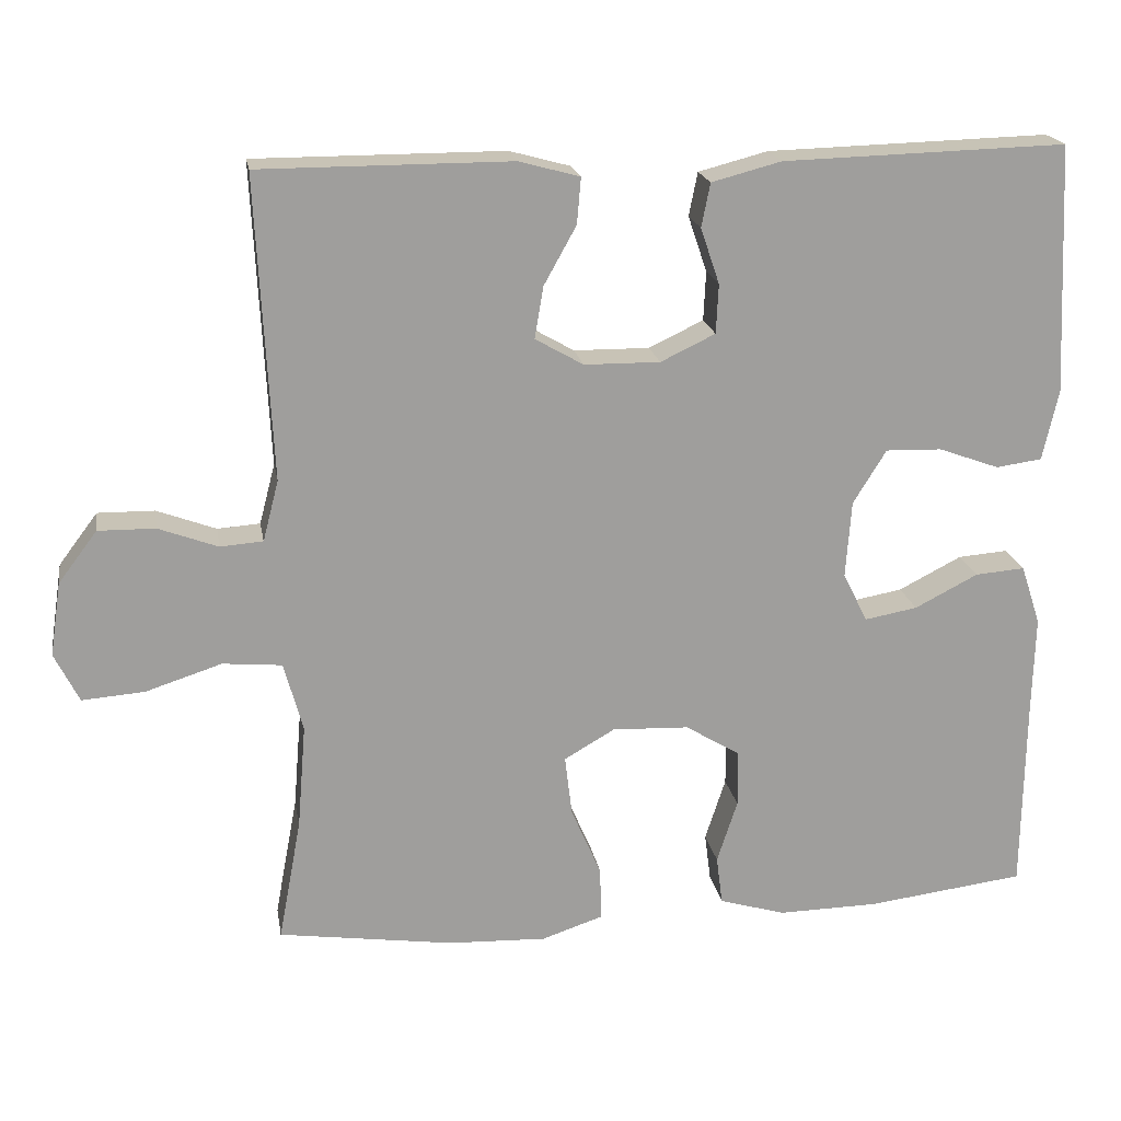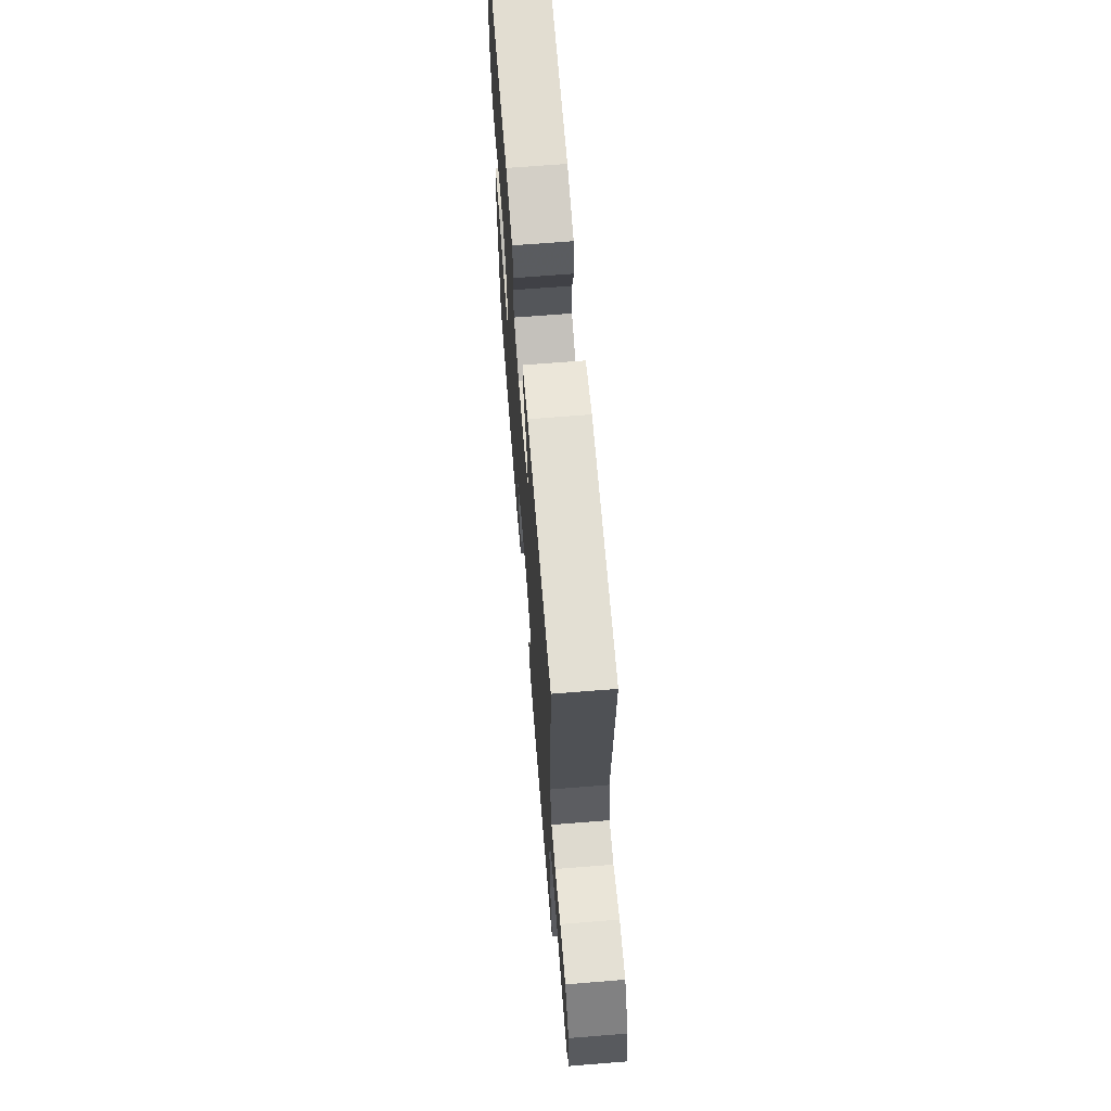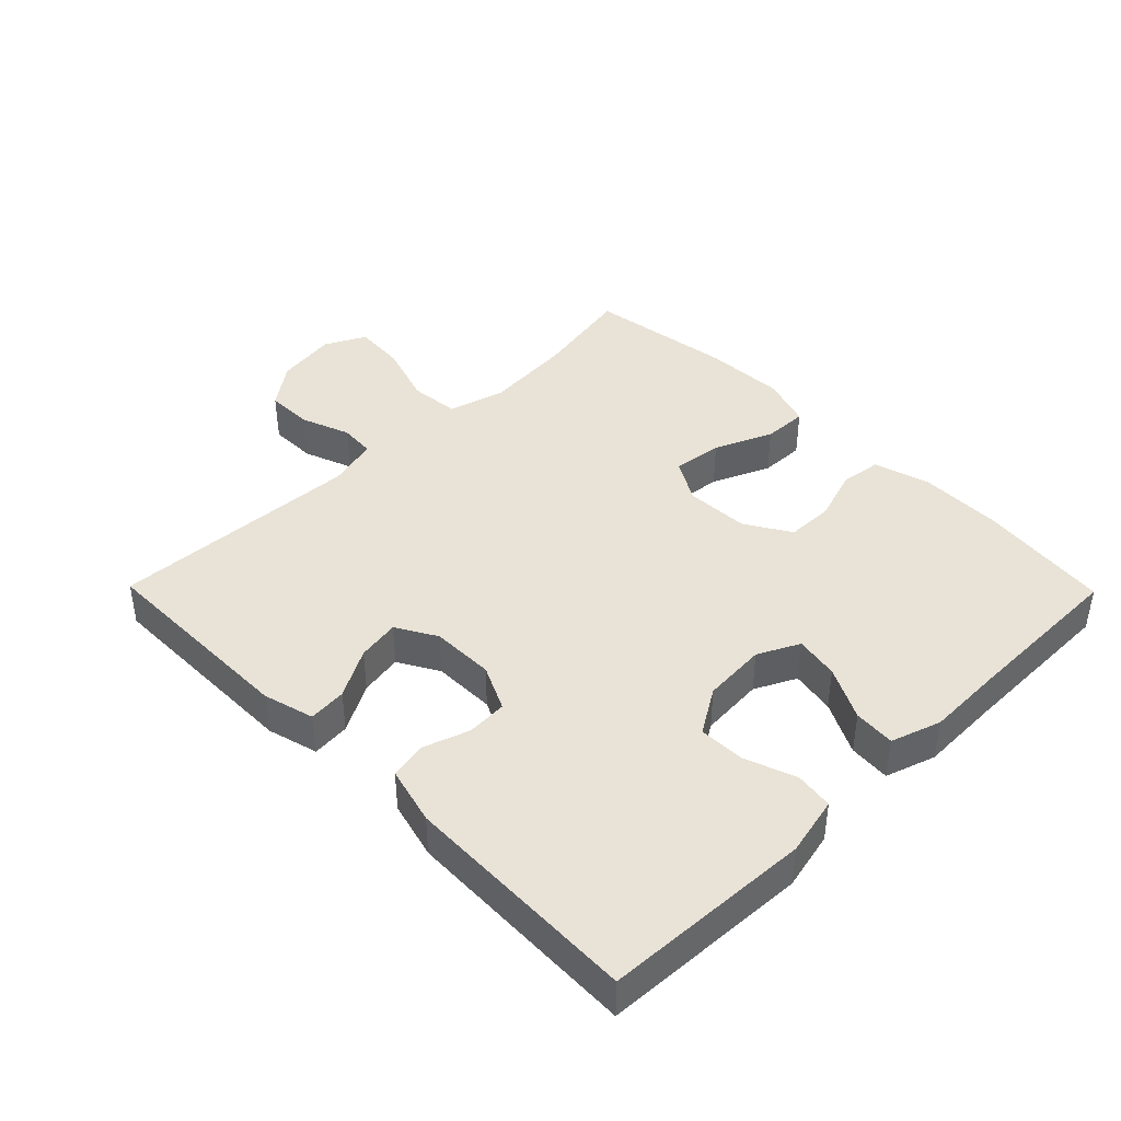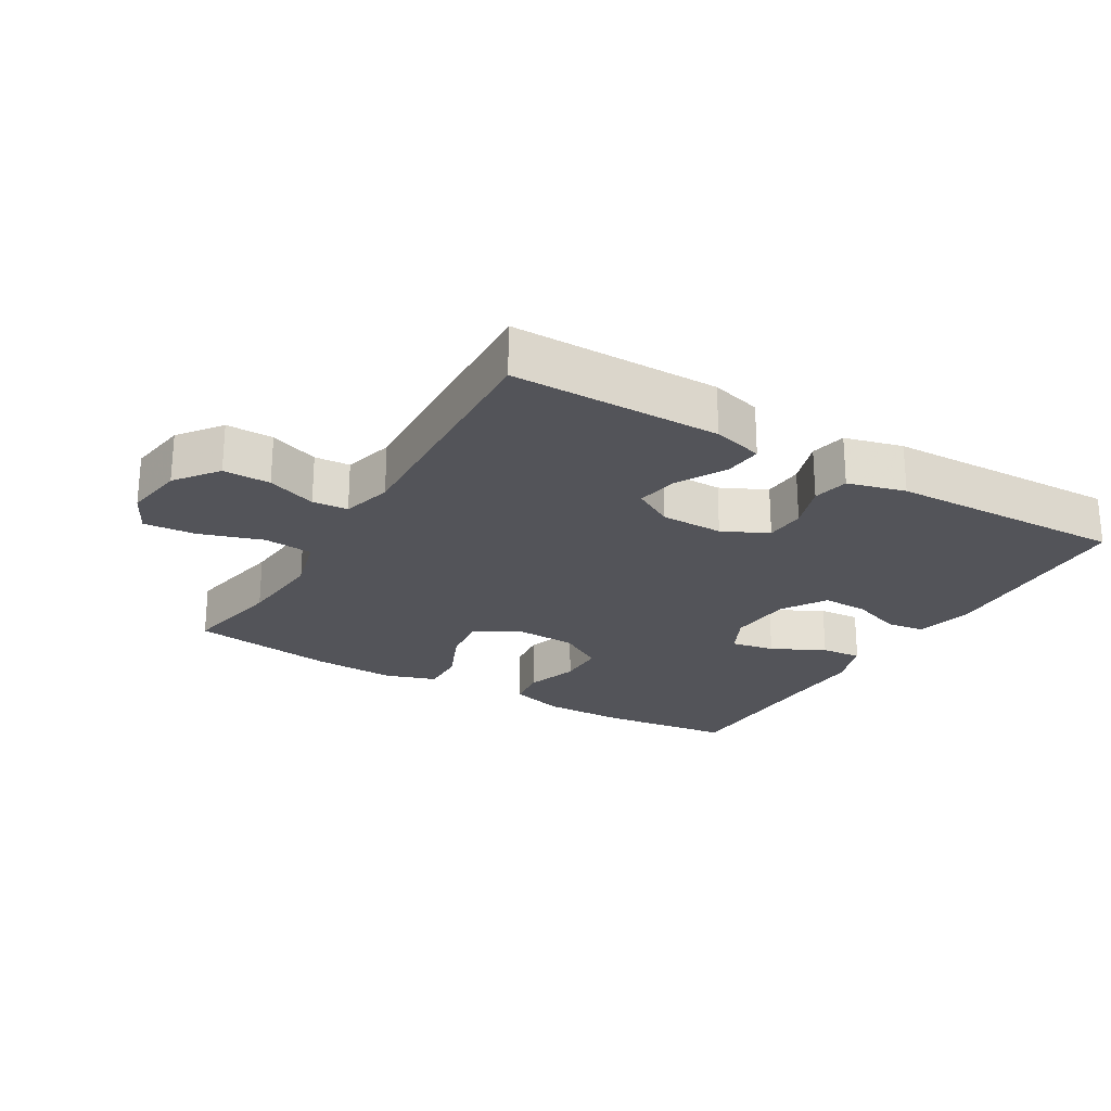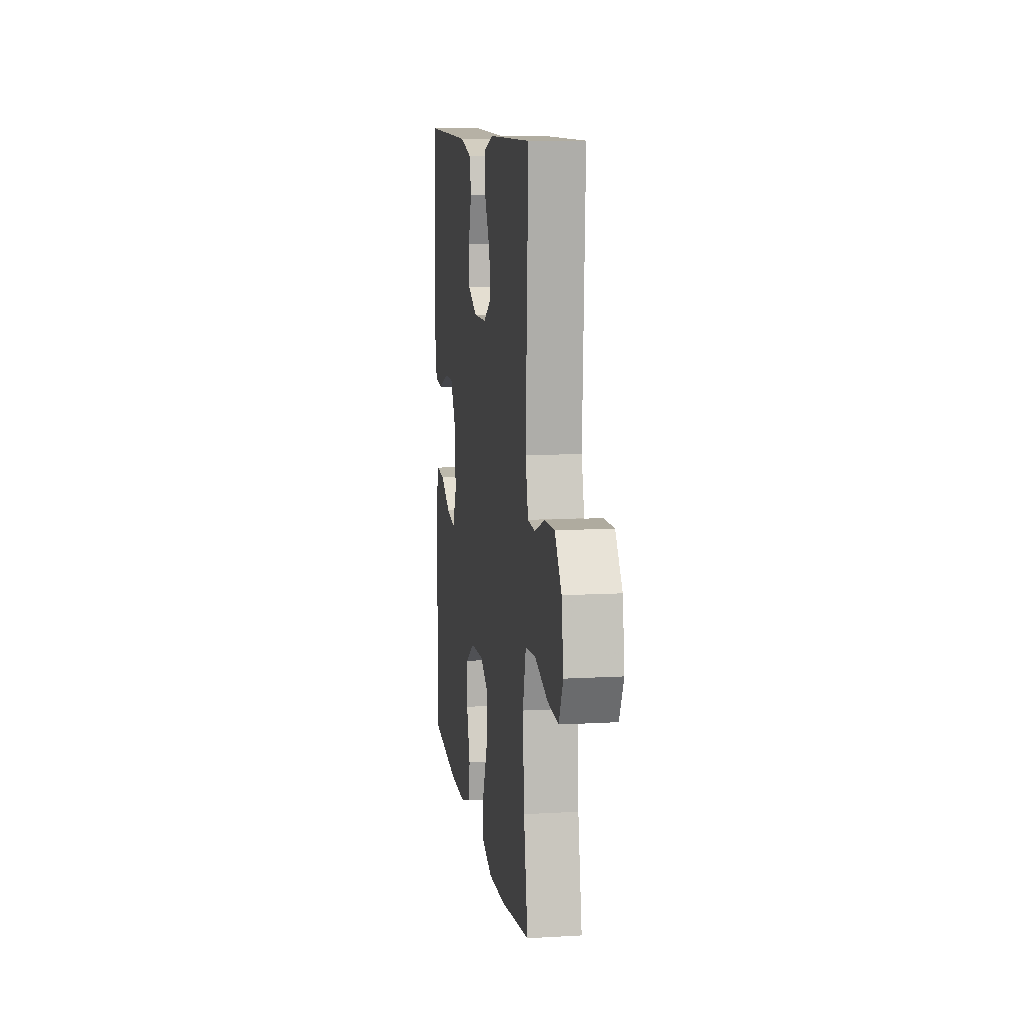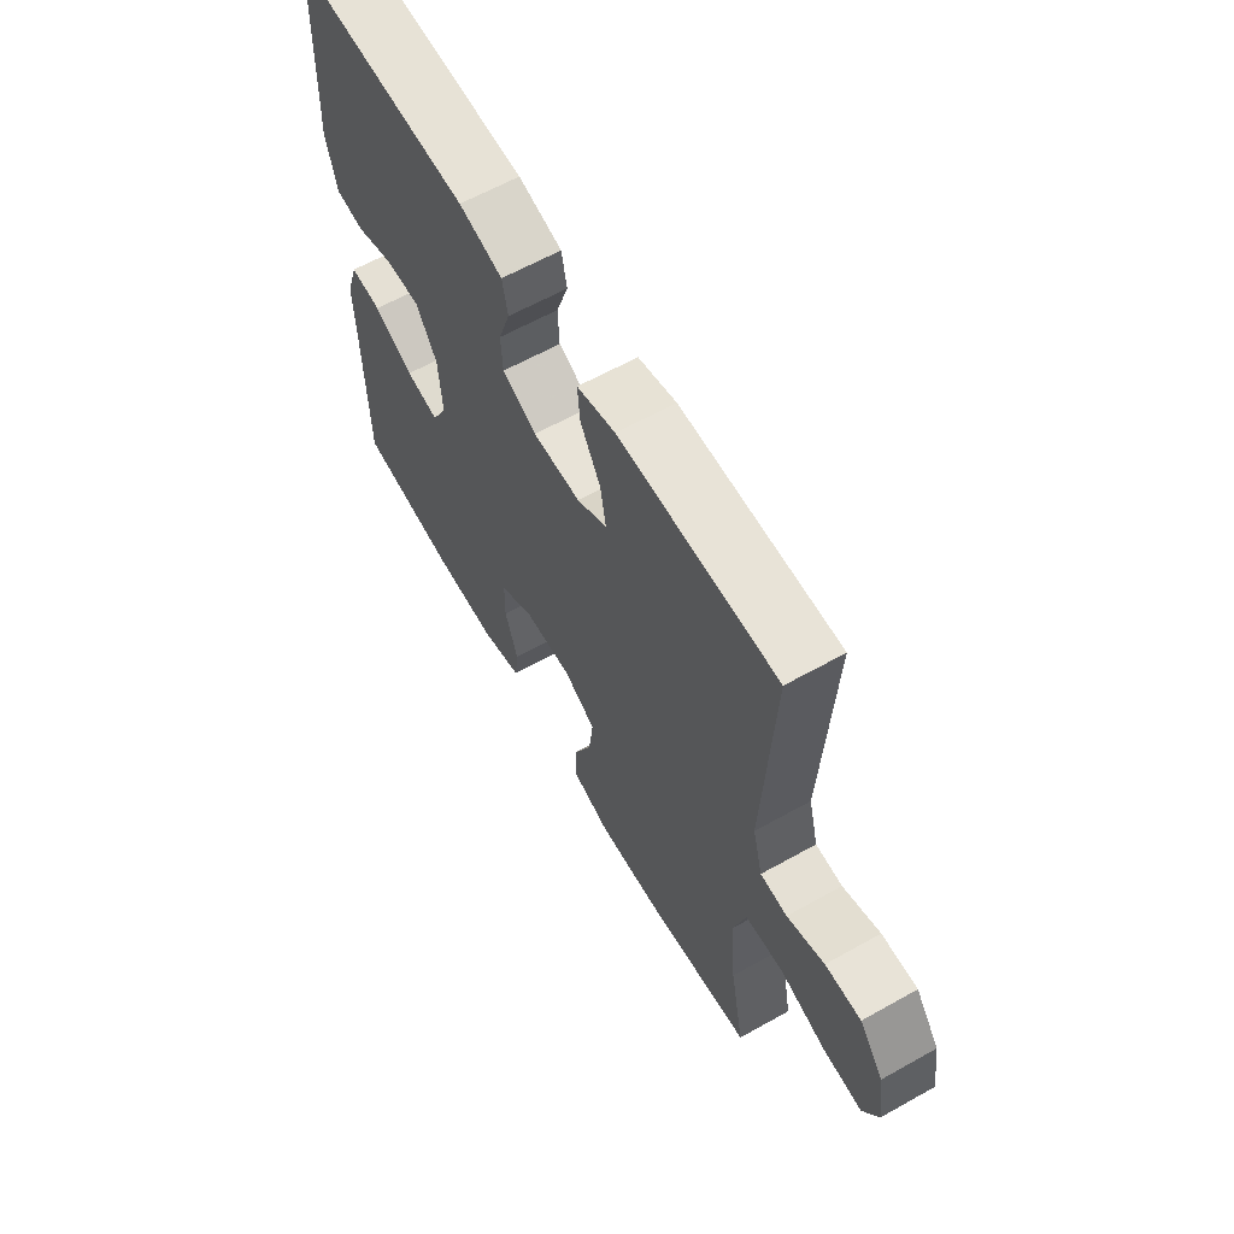
<metadata>
{"format":"obj","ext":"obj","renderer":"f3d","projection":"perspective","resolution":1024,"background":"white","views":[{"elev":19.4,"azim":-9.7,"up":"+Z"},{"elev":66.9,"azim":-94.6,"up":"+Z"},{"elev":41.7,"azim":45.5,"up":"+Y"},{"elev":-23.7,"azim":-30.6,"up":"+Y"},{"elev":10.4,"azim":-98.3,"up":"+Z"},{"elev":62.4,"azim":-119.6,"up":"+Z"}]}
</metadata>
<code>
v 0.5 0.07 -0.5
v 0.299 0.07 -0.525
v 0.172 0.07 -0.527
v 0.088 0.07 -0.502
v 0.08 0.07 -0.44
v 0.106 0.07 -0.36
v 0.105 0.07 -0.288
v 0.036 0.07 -0.246
v -0.061 0.07 -0.242
v -0.125 0.07 -0.279
v -0.116 0.07 -0.355
v -0.078 0.07 -0.443
v -0.076 0.07 -0.511
v -0.154 0.07 -0.537
v -0.279 0.07 -0.532
v -0.5 0.07 -0.5
v -0.471 0.07 -0.345
v -0.46 0.07 -0.212
v -0.484 0.07 -0.124
v -0.559 0.07 -0.117
v -0.655 0.07 -0.148
v -0.734 0.07 -0.154
v -0.765 0.07 -0.092
v -0.751 0.07 0.001
v -0.702 0.07 0.066
v -0.63 0.07 0.065
v -0.555 0.07 0.037
v -0.501 0.07 0.041
v -0.481 0.07 0.118
v -0.5 0.07 0.5
v -0.183 0.07 0.5
v -0.106 0.07 0.479
v -0.111 0.07 0.421
v -0.152 0.07 0.347
v -0.163 0.07 0.282
v -0.102 0.07 0.247
v -0.006 0.07 0.246
v 0.063 0.07 0.279
v 0.066 0.07 0.341
v 0.042 0.07 0.412
v 0.053 0.07 0.467
v 0.141 0.07 0.49
v 0.5 0.07 0.5
v 0.515 0.07 0.184
v 0.495 0.07 0.095
v 0.437 0.07 0.087
v 0.36 0.07 0.115
v 0.289 0.07 0.117
v 0.247 0.07 0.049
v 0.24 0.07 -0.048
v 0.271 0.07 -0.111
v 0.338 0.07 -0.099
v 0.418 0.07 -0.058
v 0.481 0.07 -0.053
v 0.506 0.07 -0.129
v 0.503 0.07 -0.252
v 0.5 0 -0.5
v 0.299 0 -0.525
v 0.172 0 -0.527
v 0.088 0 -0.502
v 0.08 0 -0.44
v 0.106 0 -0.36
v 0.105 0 -0.288
v 0.036 0 -0.246
v -0.061 0 -0.242
v -0.125 0 -0.279
v -0.116 0 -0.355
v -0.078 0 -0.443
v -0.076 0 -0.511
v -0.154 0 -0.537
v -0.279 0 -0.532
v -0.5 0 -0.5
v -0.471 0 -0.345
v -0.46 0 -0.212
v -0.484 0 -0.124
v -0.559 0 -0.117
v -0.655 0 -0.148
v -0.734 0 -0.154
v -0.765 0 -0.092
v -0.751 0 0.001
v -0.702 0 0.066
v -0.63 0 0.065
v -0.555 0 0.037
v -0.501 0 0.041
v -0.481 0 0.118
v -0.5 0 0.5
v -0.183 0 0.5
v -0.106 0 0.479
v -0.111 0 0.421
v -0.152 0 0.347
v -0.163 0 0.282
v -0.102 0 0.247
v -0.006 0 0.246
v 0.063 0 0.279
v 0.066 0 0.341
v 0.042 0 0.412
v 0.053 0 0.467
v 0.141 0 0.49
v 0.5 0 0.5
v 0.515 0 0.184
v 0.495 0 0.095
v 0.437 0 0.087
v 0.36 0 0.115
v 0.289 0 0.117
v 0.247 0 0.049
v 0.24 0 -0.048
v 0.271 0 -0.111
v 0.338 0 -0.099
v 0.418 0 -0.058
v 0.481 0 -0.053
v 0.506 0 -0.129
v 0.503 0 -0.252
f 53 54 55 56
f 52 53 56 1
f 51 52 1 2
f 50 51 2 3
f 49 50 3 4
f 44 45 46 47
f 44 47 48
f 43 44 48
f 42 43 48 49
f 39 40 41 42
f 38 39 42 49
f 31 32 33 34
f 29 30 31 34
f 28 29 34 35
f 24 25 26 27
f 24 27 28
f 23 24 28
f 20 21 22 23
f 19 20 23 28
f 18 19 28 35
f 14 15 16 17
f 11 12 13 14
f 10 11 14 17
f 9 10 17 18
f 49 4 5 6
f 49 6 7
f 37 38 49 7
f 36 37 7 8
f 18 35 36
f 8 9 18 36
f 112 111 110 109
f 57 112 109 108
f 58 57 108 107
f 59 58 107 106
f 60 59 106 105
f 103 102 101 100
f 104 103 100
f 104 100 99
f 105 104 99 98
f 98 97 96 95
f 105 98 95 94
f 90 89 88 87
f 90 87 86 85
f 91 90 85 84
f 83 82 81 80
f 84 83 80
f 84 80 79
f 79 78 77 76
f 84 79 76 75
f 91 84 75 74
f 73 72 71 70
f 70 69 68 67
f 73 70 67 66
f 74 73 66 65
f 62 61 60 105
f 63 62 105
f 63 105 94 93
f 64 63 93 92
f 92 91 74
f 92 74 65 64
f 1 57 58 2
f 2 58 59 3
f 3 59 60 4
f 4 60 61 5
f 5 61 62 6
f 6 62 63 7
f 7 63 64 8
f 8 64 65 9
f 9 65 66 10
f 10 66 67 11
f 11 67 68 12
f 12 68 69 13
f 13 69 70 14
f 14 70 71 15
f 15 71 72 16
f 16 72 73 17
f 17 73 74 18
f 18 74 75 19
f 19 75 76 20
f 20 76 77 21
f 21 77 78 22
f 22 78 79 23
f 23 79 80 24
f 24 80 81 25
f 25 81 82 26
f 26 82 83 27
f 27 83 84 28
f 28 84 85 29
f 29 85 86 30
f 30 86 87 31
f 31 87 88 32
f 32 88 89 33
f 33 89 90 34
f 34 90 91 35
f 35 91 92 36
f 36 92 93 37
f 37 93 94 38
f 38 94 95 39
f 39 95 96 40
f 40 96 97 41
f 41 97 98 42
f 42 98 99 43
f 43 99 100 44
f 44 100 101 45
f 45 101 102 46
f 46 102 103 47
f 47 103 104 48
f 48 104 105 49
f 49 105 106 50
f 50 106 107 51
f 51 107 108 52
f 52 108 109 53
f 53 109 110 54
f 54 110 111 55
f 55 111 112 56
f 56 112 57 1

</code>
